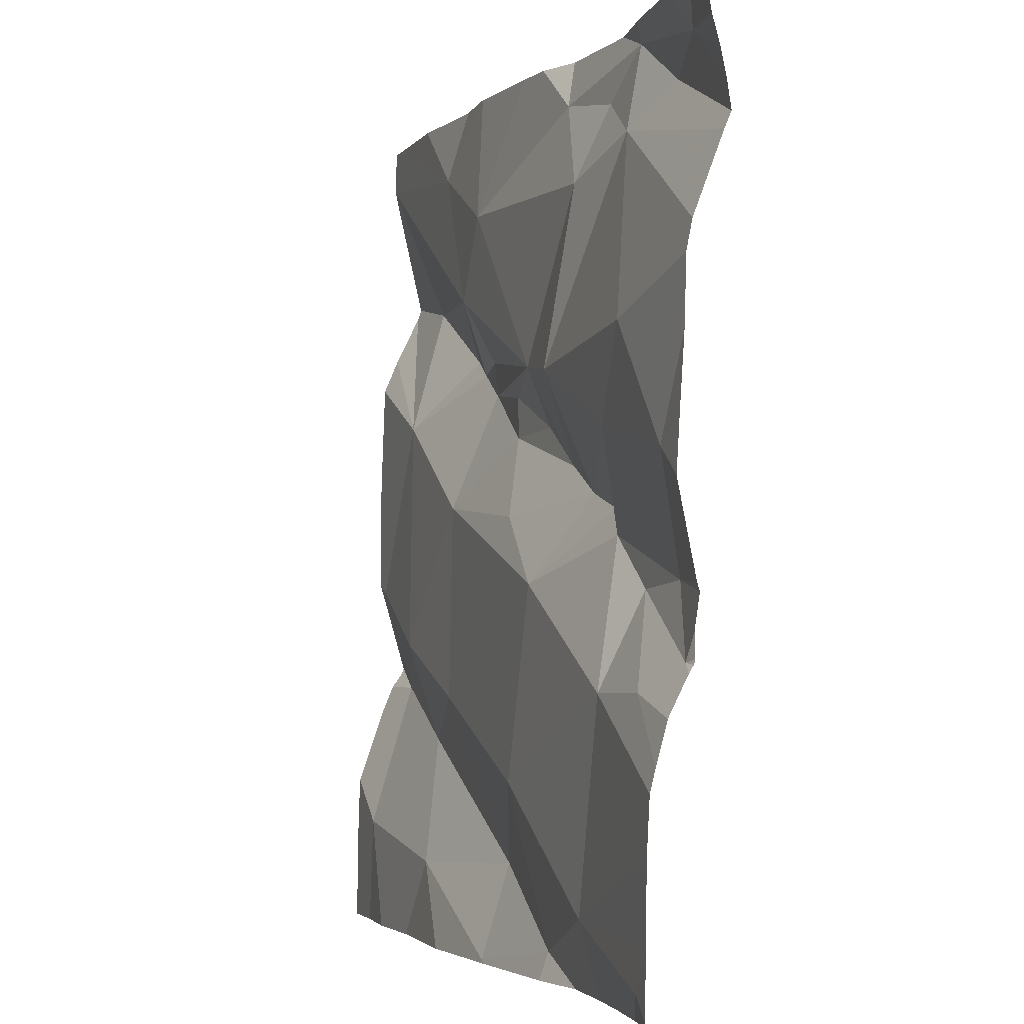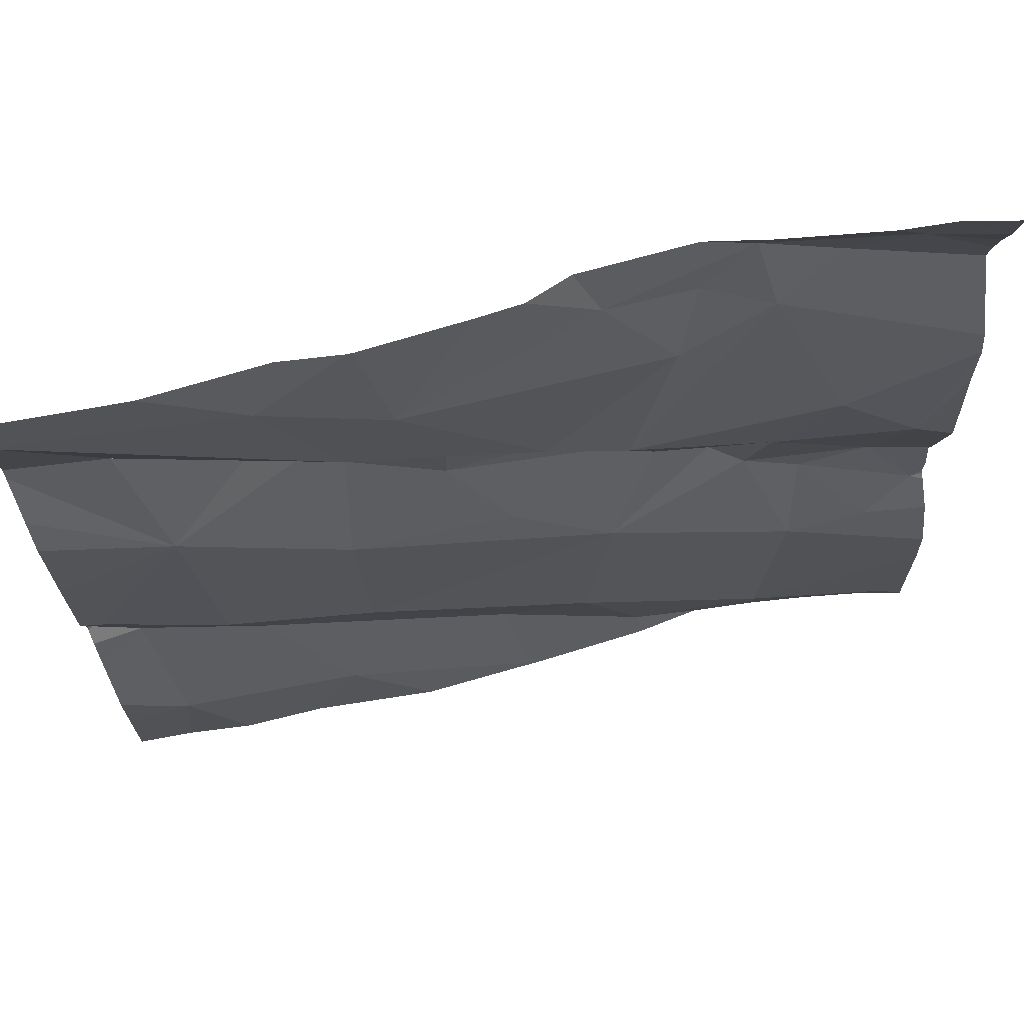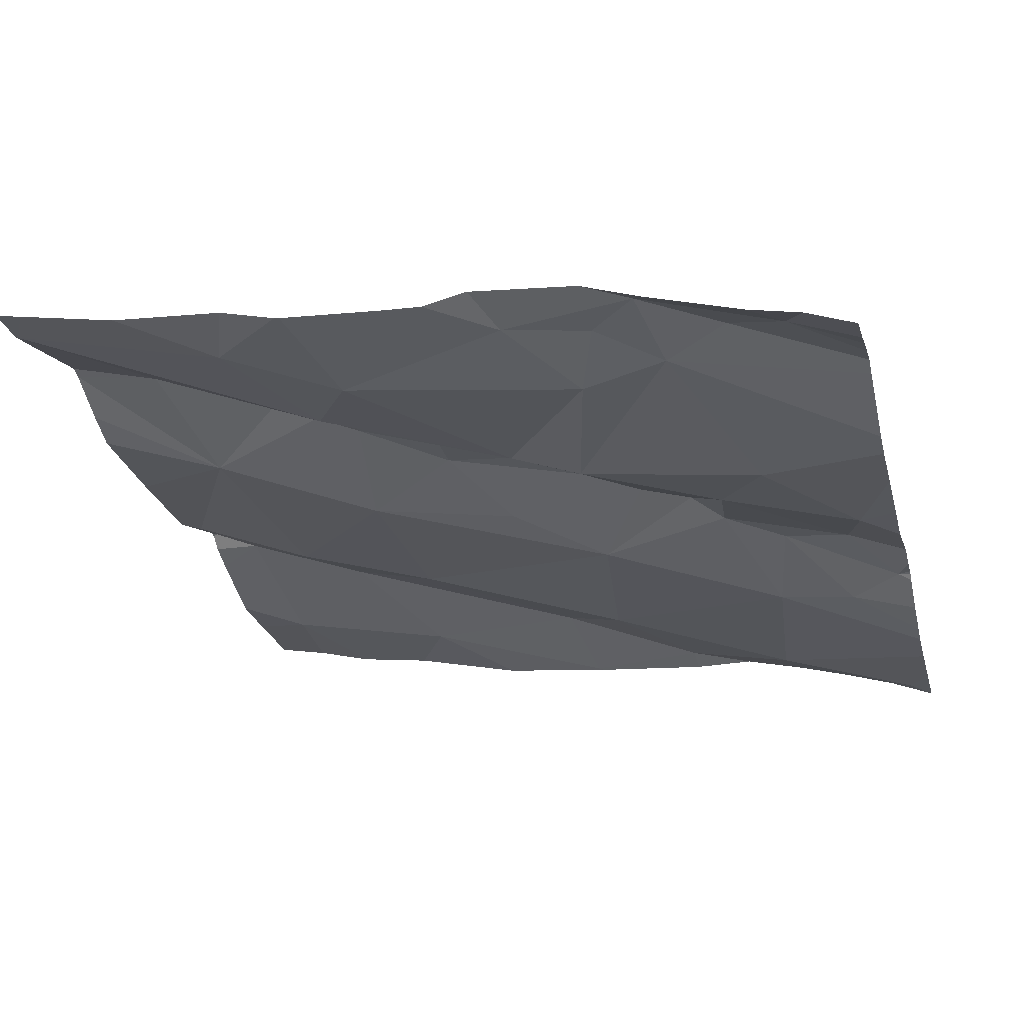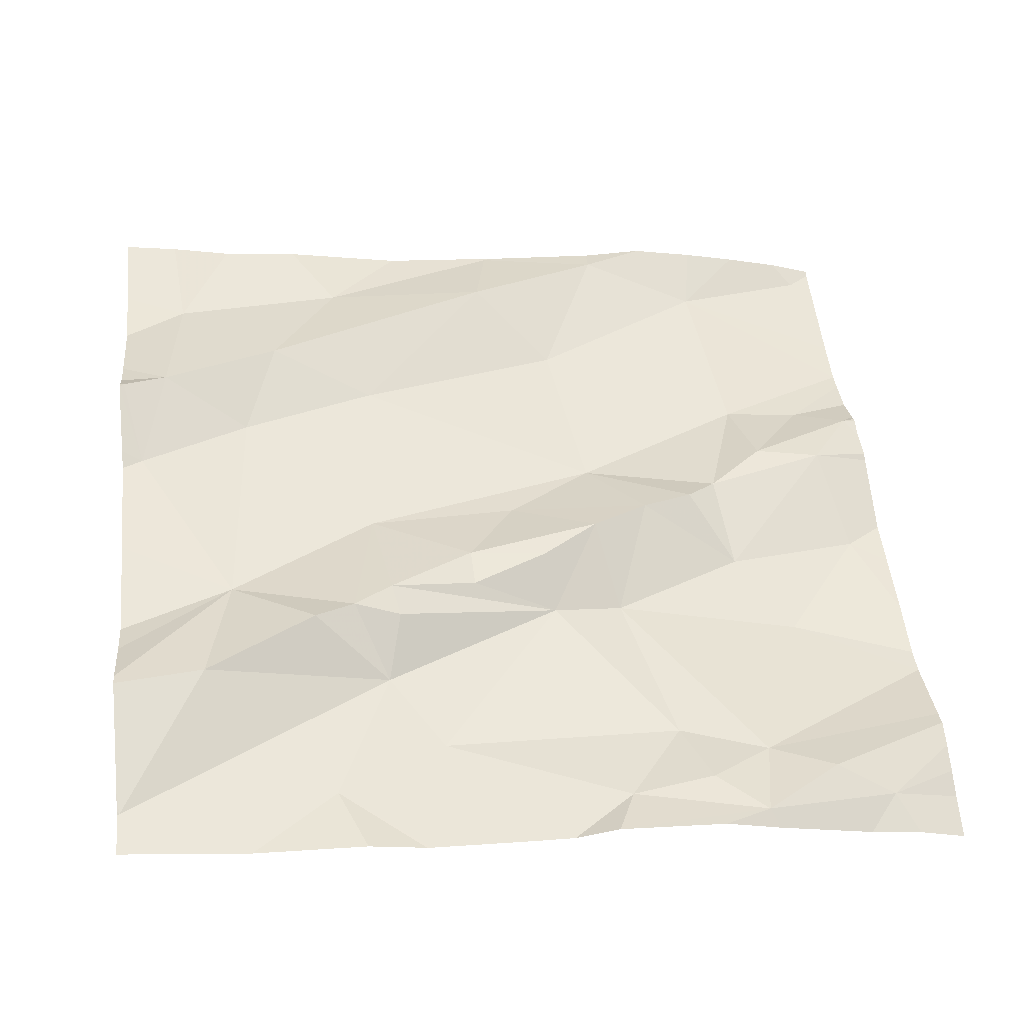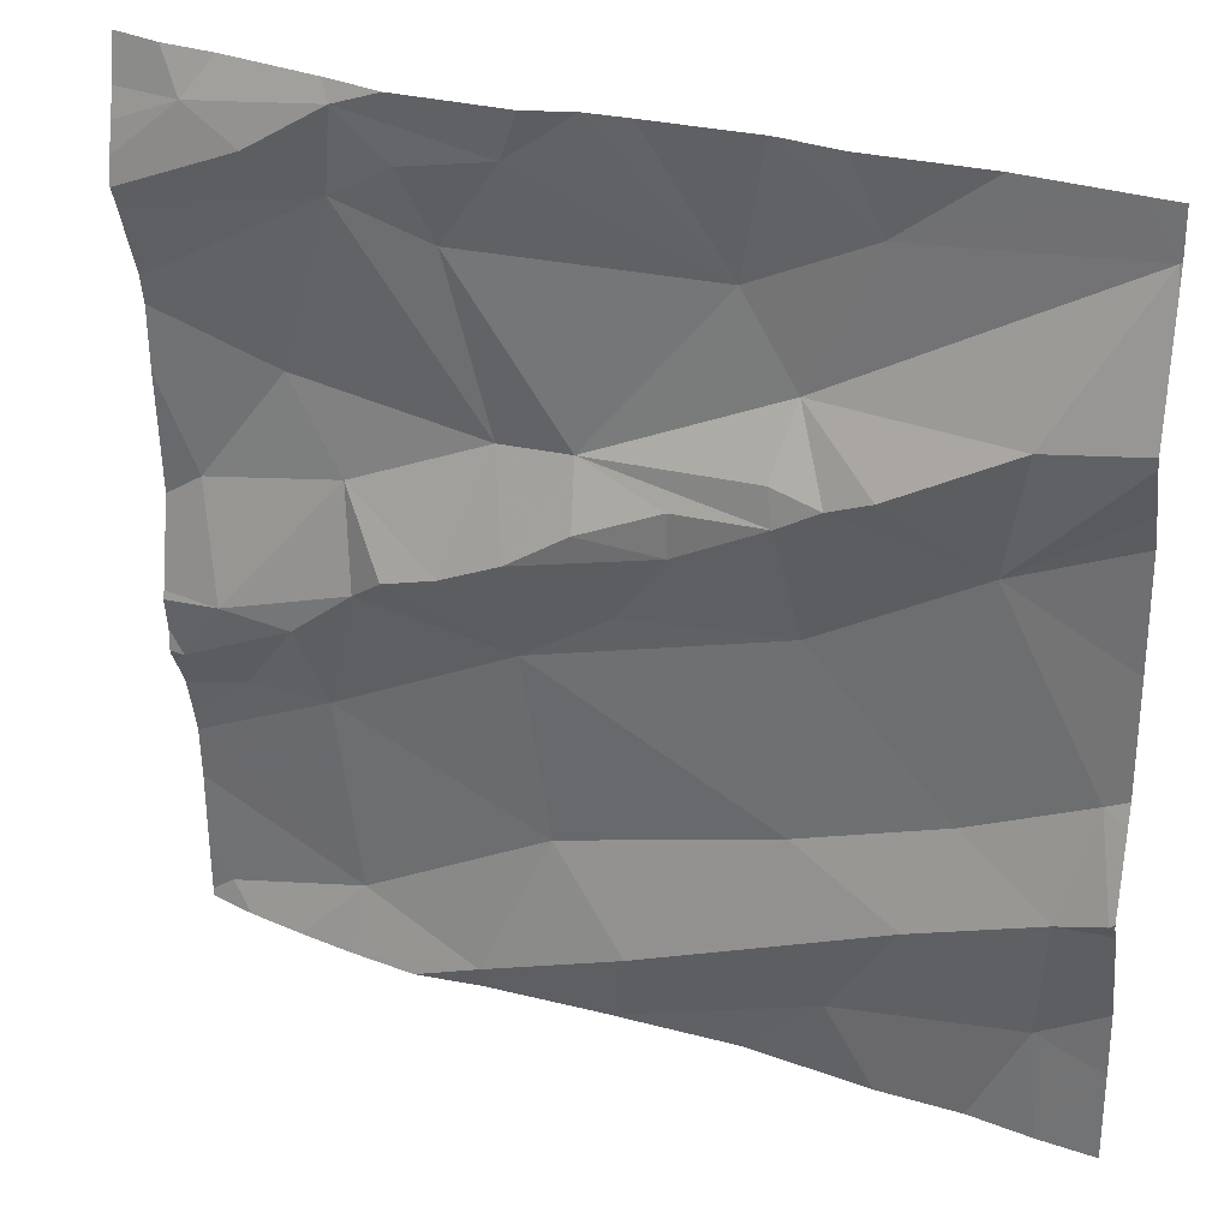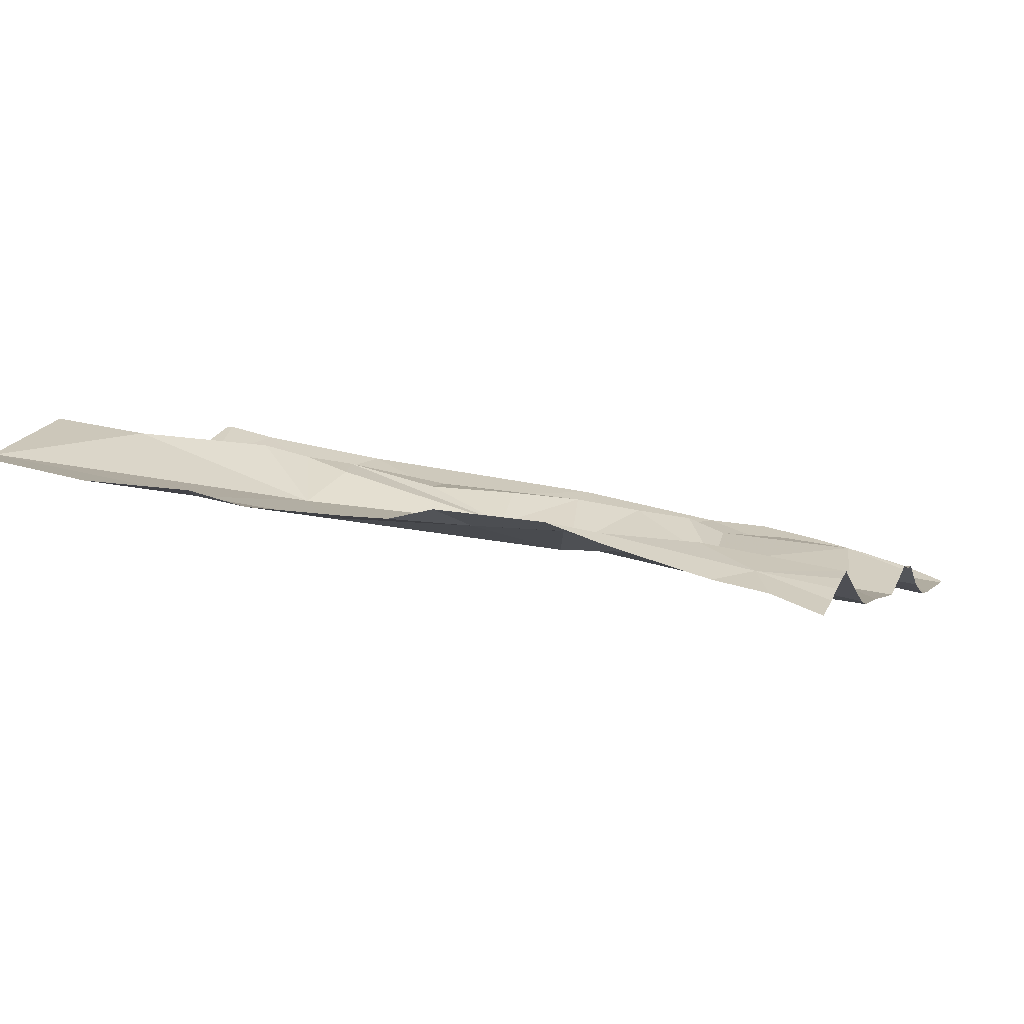
<metadata>
{"format":"obj","ext":"obj","renderer":"f3d","projection":"perspective","resolution":1024,"background":"white","views":[{"elev":-2.9,"azim":-117.8,"up":"+Y"},{"elev":70.9,"azim":159.4,"up":"+Y"},{"elev":-24.4,"azim":-165.7,"up":"+Z"},{"elev":53.3,"azim":174.1,"up":"+Z"},{"elev":29.1,"azim":17.1,"up":"+Y"},{"elev":4.2,"azim":-161.7,"up":"+Z"}]}
</metadata>
<code>
v -37.52 230.9 501.6
v -37.52 231.2 501.5
v -37.52 231.3 501.6
v -38.09 231.1 501.5
v -38.11 231.2 501.5
v -38.03 231.2 501.5
v -38.28 230.7 501.4
v -38.3 230.9 501.4
v -38.07 230.8 501.4
v -37.52 231 501.5
v -37.52 231.5 501.6
v -38.39 231.5 501.5
v -38 230.6 501.4
v -38.25 231.5 501.5
v -38.36 231.5 501.5
v -37.52 231.3 501.6
v -37.52 231 501.5
v -38.26 231.4 501.5
v -38.33 231.5 501.5
v -38.44 230.6 501.4
v -38.07 231.5 501.5
v -38.18 231.5 501.5
v -38.24 231.5 501.5
v -38.09 231.5 501.5
v -38.42 231.5 501.4
v -38.16 231.4 501.5
v -37.88 231.4 501.5
v -38.1 231 501.4
v -38.02 231.2 501.5
v -37.94 231.2 501.5
v -38.27 231.1 501.4
v -38.33 231.2 501.4
v -38.32 231 501.4
v -38.4 231 501.4
v -38.26 231 501.5
v -38.16 231.1 501.5
v -38.22 231.1 501.5
v -37.93 231.2 501.5
v -37.83 230.9 501.5
v -37.98 230.7 501.5
v -38.43 231.1 501.4
v -38.46 230.9 501.4
v -38.4 230.9 501.4
v -38.15 230.6 501.4
v -37.52 230.9 501.6
v -37.52 231.5 501.6
v -37.52 231.5 501.6
v -37.99 231.1 501.5
v -37.82 231.1 501.5
v -37.82 231.3 501.5
v -37.52 231.1 501.5
v -37.79 231.2 501.6
v -37.84 231.2 501.5
v -37.84 231.2 501.5
v -37.97 231.5 501.5
v -37.59 230.7 501.5
v -37.55 231.5 501.6
v -37.76 231.5 501.5
v -37.52 231.5 501.6
v -37.62 231.3 501.6
v -37.65 231.2 501.5
v -37.74 231.3 501.6
v -38.01 230.6 501.4
v -38.42 230.6 501.4
v -38.36 230.6 501.4
v -38.29 230.6 501.4
v -37.79 230.7 501.5
v -38.15 230.6 501.4
v -37.58 230.6 501.5
v -37.52 230.9 501.6
v -38.22 230.6 501.4
v -37.57 230.9 501.6
v -37.67 230.9 501.5
v -37.54 231 501.5
v -37.99 230.6 501.4
v -37.65 230.6 501.5
v -37.71 230.8 501.5
v -37.74 230.6 501.5
v -38.47 231.5 501.4
v -38.47 231.5 501.4
v -38.47 231.4 501.4
v -38.47 231.3 501.4
v -38.47 231.4 501.5
v -38.47 231.4 501.4
v -38.47 230.6 501.4
v -38.19 231.5 501.5
v -38.47 231.3 501.4
v -38.47 231.2 501.4
v -38.47 230.9 501.4
v -38.47 230.9 501.4
v -38.47 231.1 501.4
v -38.47 231 501.4
v -38.47 230.9 501.4
v -38.47 230.9 501.4
v -38.47 230.9 501.4
v -38.47 231 501.4
v -38.47 230.7 501.4
v -38.47 231.1 501.4
v -38.47 230.8 501.4
v -38.47 230.8 501.4
v -38.47 230.7 501.4
v -37.52 231.3 501.6
v -37.52 230.9 501.6
v -37.52 230.8 501.5
v -37.52 230.8 501.5
v -37.52 230.7 501.5
v -38.02 231.5 501.5
v -37.87 230.6 501.4
v -38.46 230.6 501.4
v -38.47 230.6 501.4
v -37.54 230.6 501.5
v -37.52 230.6 501.5
v -37.66 231.5 501.5
v -37.86 231.5 501.5
v -37.85 231.5 501.5
v -37.79 231.5 501.5
v -38.46 231.5 501.4
v -37.52 231.5 501.6
v -37.52 231.5 501.6
v -38.47 231.5 501.4
f 5 4 6
f 8 7 9
f 106 56 69
f 83 12 84
f 64 85 109
f 7 20 64
f 23 22 24
f 5 26 18
f 27 24 26
f 81 19 83
f 19 18 23
f 12 23 14
f 28 8 9
f 6 29 30
f 32 31 5
f 23 24 21
f 34 33 35
f 32 18 82
f 33 8 35
f 22 23 18
f 36 31 37
f 12 19 23
f 32 5 18
f 38 30 29
f 4 29 6
f 39 9 40
f 41 32 87
f 114 27 58
f 89 42 90
f 8 33 43
f 13 40 44
f 44 9 7
f 63 44 68
f 113 58 57
f 44 7 66
f 26 22 18
f 39 28 9
f 24 22 26
f 31 36 5
f 8 28 35
f 36 4 5
f 34 41 91
f 109 85 110
f 105 72 104
f 104 56 106
f 48 28 49
f 28 39 49
f 50 27 6
f 27 26 6
f 37 35 28
f 103 72 105
f 99 43 100
f 57 59 119
f 4 36 48
f 107 27 55
f 6 26 5
f 31 34 35
f 33 42 43
f 33 34 42
f 34 31 41
f 31 32 41
f 7 8 99
f 108 67 75
f 40 9 44
f 97 7 101
f 38 29 4
f 36 37 28
f 48 38 4
f 28 48 36
f 93 34 96
f 102 60 16
f 31 35 37
f 53 52 54
f 55 27 114
f 59 58 50
f 61 60 62
f 78 67 108
f 76 67 78
f 59 46 118
f 58 59 57
f 76 56 67
f 60 59 50
f 73 72 74
f 30 38 53
f 6 30 53
f 107 24 27
f 62 52 61
f 73 74 61
f 60 61 16
f 74 70 45
f 67 56 77
f 40 13 67
f 67 13 75
f 39 77 73
f 72 73 77
f 61 52 49
f 39 73 49
f 114 58 115
f 40 67 77
f 77 39 40
f 38 48 49
f 69 56 76
f 71 44 66
f 11 60 102
f 54 50 6
f 49 73 61
f 50 62 60
f 70 74 72
f 51 74 17
f 1 72 103
f 27 50 58
f 53 54 6
f 72 56 104
f 25 12 15
f 77 56 72
f 53 49 52
f 53 38 49
f 68 44 71
f 50 54 52
f 50 52 62
f 10 74 45
f 79 12 25
f 80 12 79
f 86 23 21
f 21 24 107
f 81 18 19
f 82 18 81
f 17 74 10
f 83 19 12
f 3 61 2
f 66 7 65
f 84 12 80
f 85 20 97
f 87 32 82
f 16 61 3
f 88 41 87
f 1 70 72
f 89 43 42
f 65 7 64
f 15 12 14
f 90 42 95
f 45 70 1
f 91 41 98
f 92 34 91
f 46 59 47
f 64 20 85
f 93 42 34
f 94 42 93
f 95 42 94
f 63 13 44
f 96 34 92
f 47 59 11
f 11 59 60
f 97 20 7
f 14 23 86
f 98 41 88
f 51 61 74
f 99 8 43
f 75 13 63
f 100 43 89
f 101 7 99
f 2 61 51
f 111 106 69
f 112 106 111
f 115 58 116
f 116 58 113
f 117 79 25
f 119 59 118
f 120 79 117

</code>
